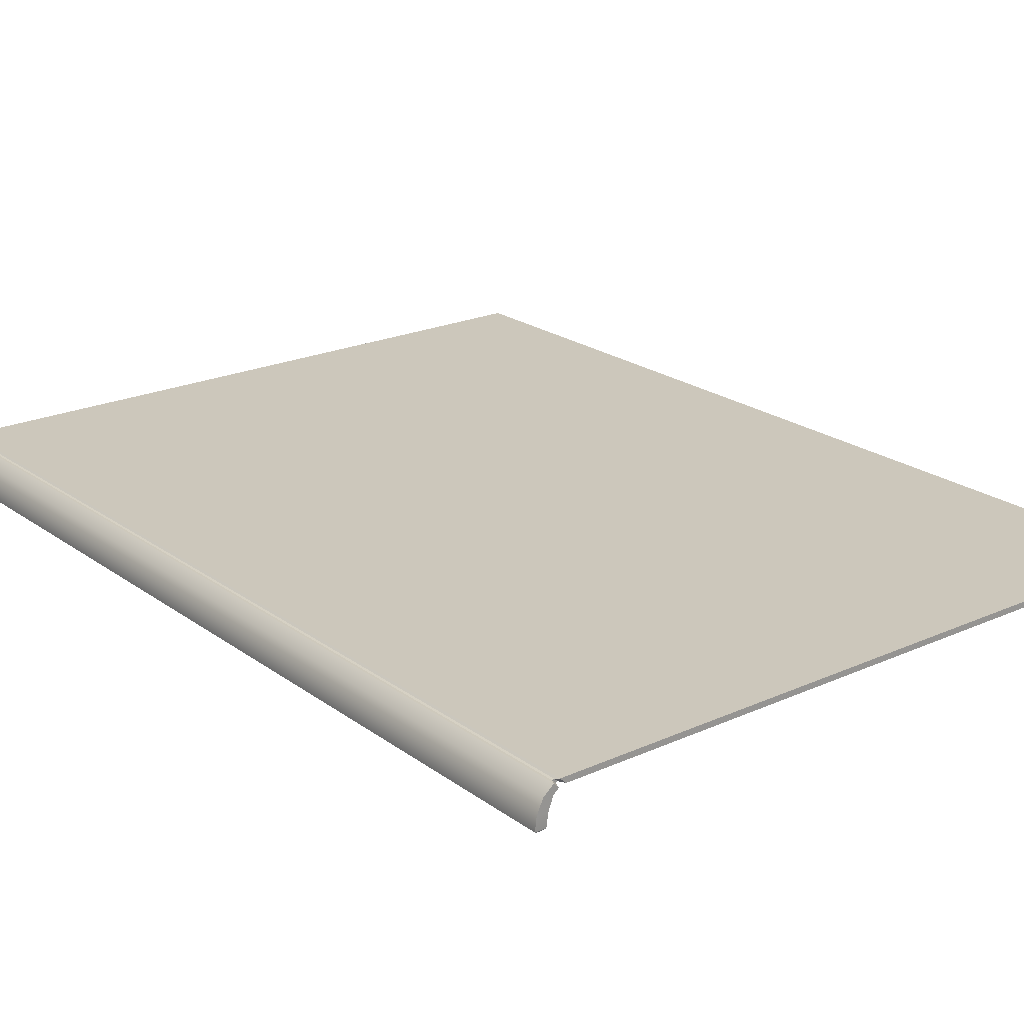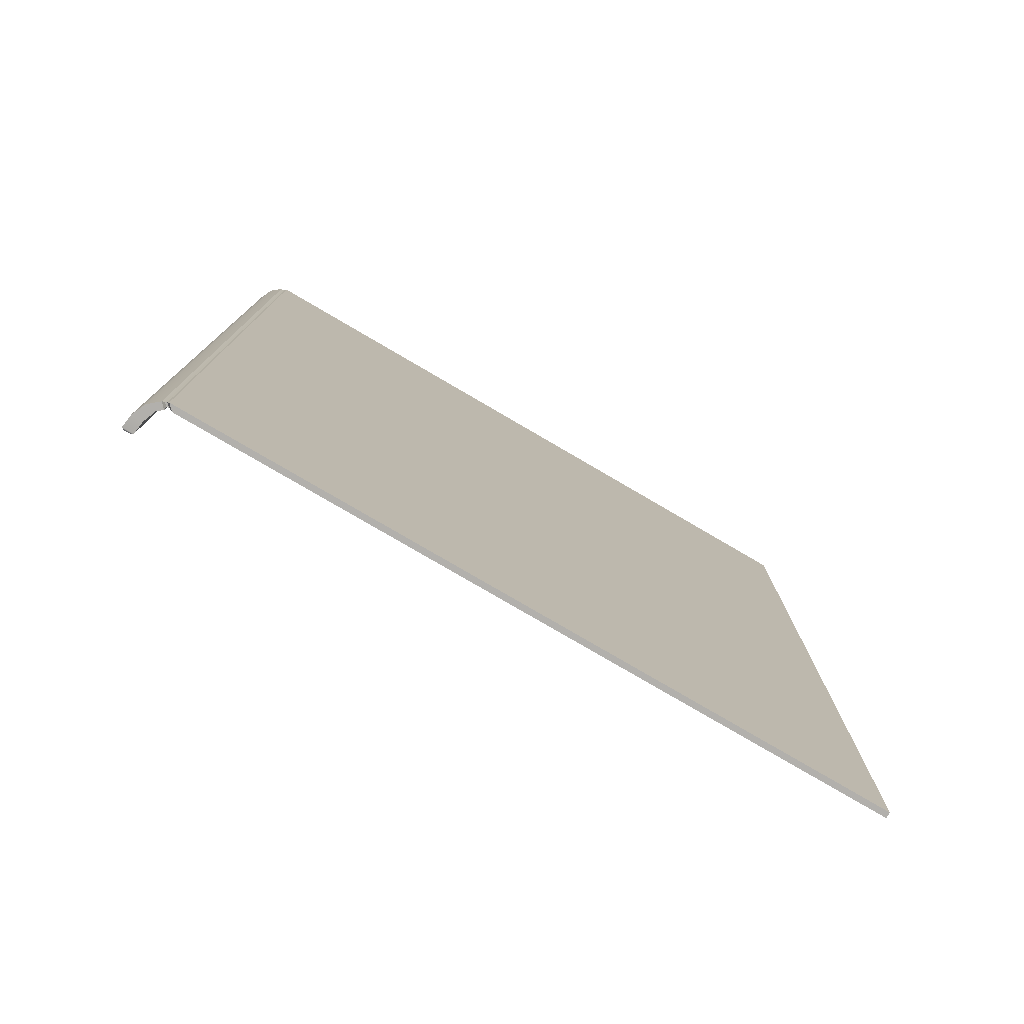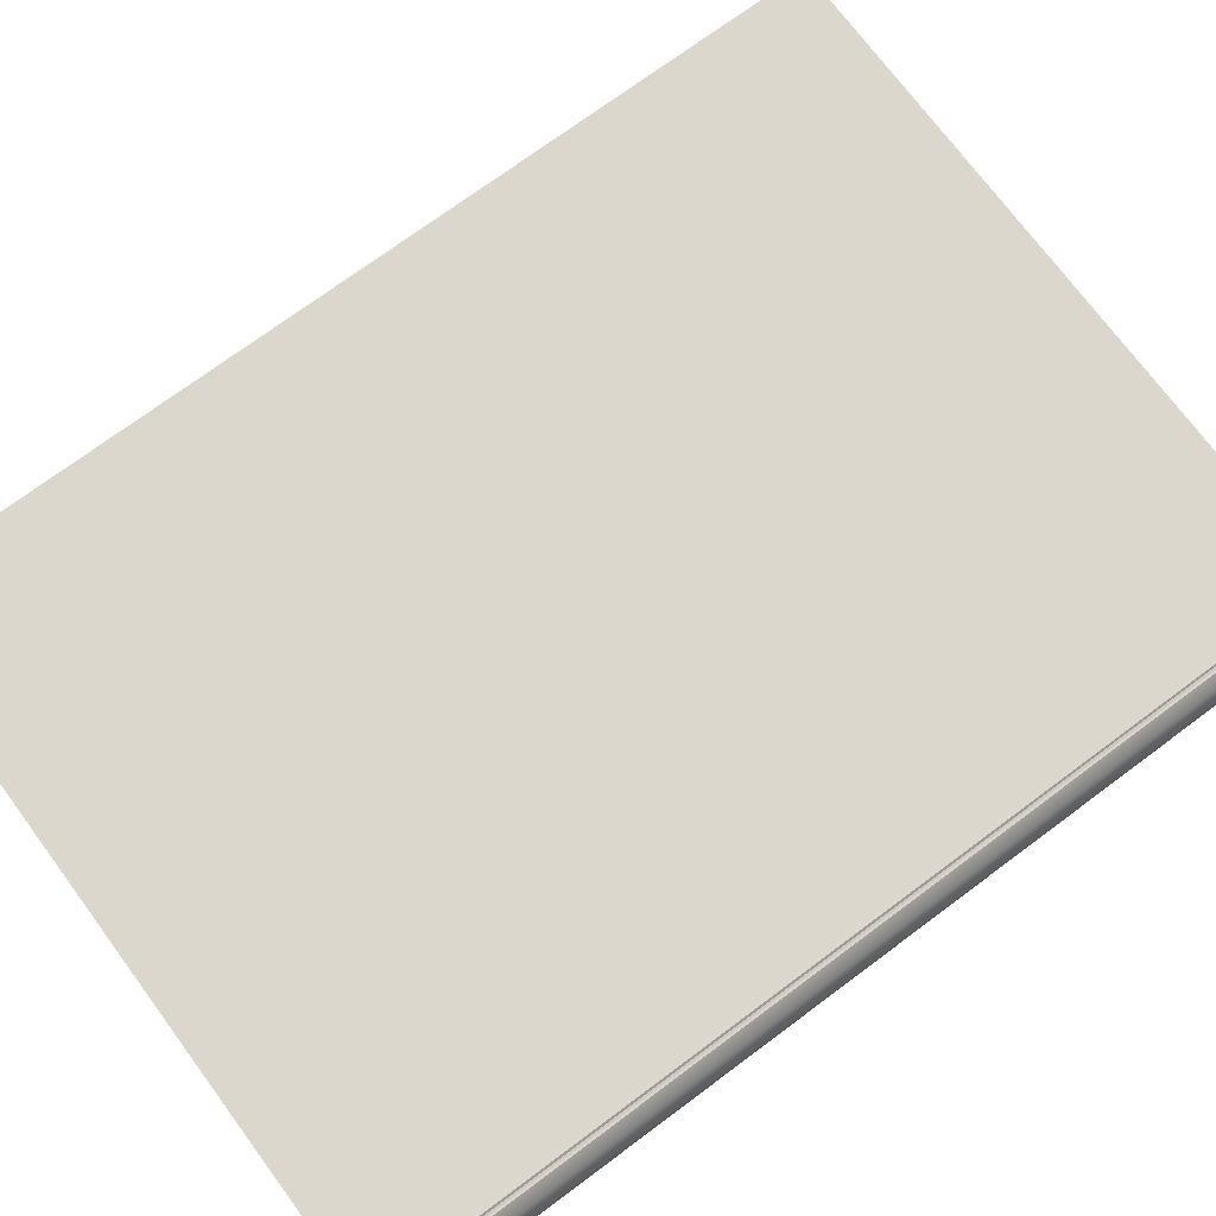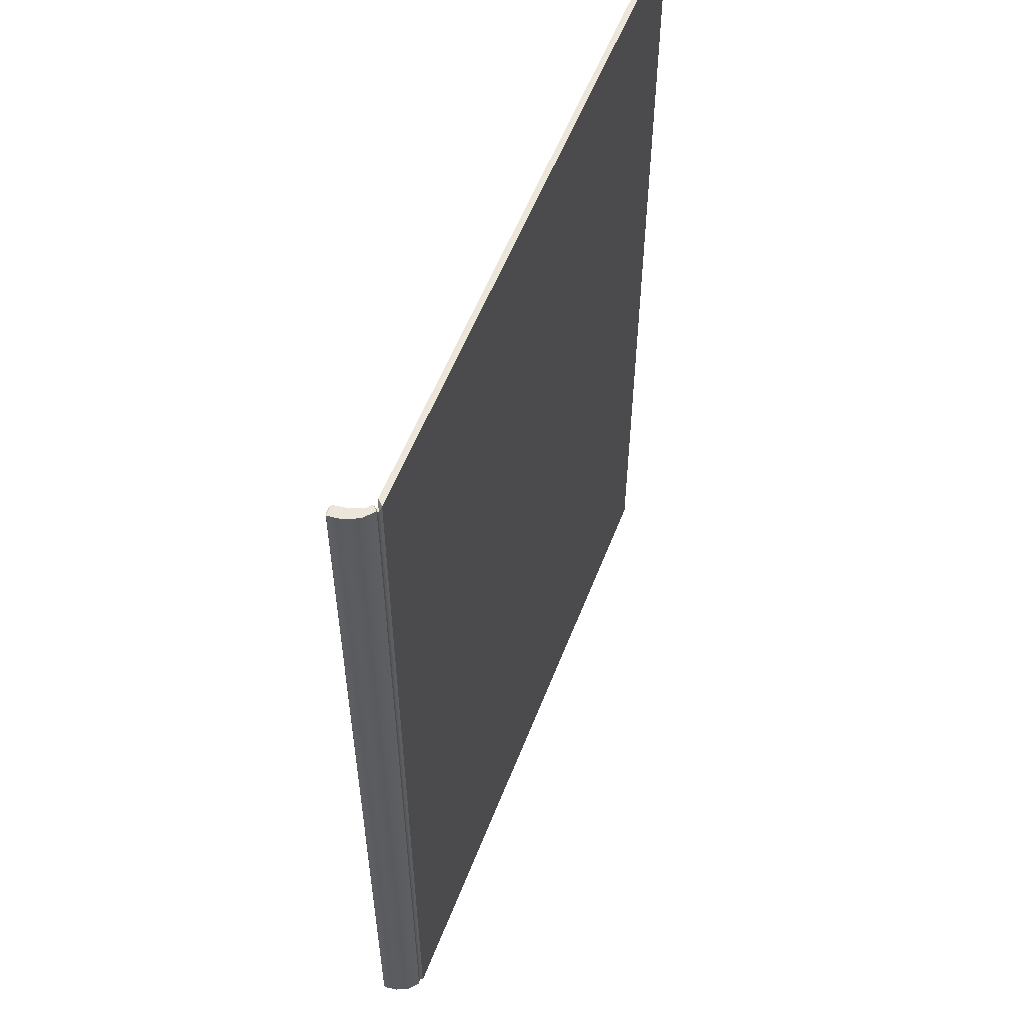
<metadata>
{"format":"obj","ext":"obj","renderer":"f3d","projection":"perspective","resolution":1024,"background":"white","views":[{"elev":21.7,"azim":-38.4,"up":"+Z"},{"elev":-78.8,"azim":-30.3,"up":"+Y"},{"elev":73.3,"azim":-126.6,"up":"+Z"},{"elev":55.9,"azim":-69.0,"up":"+Y"}]}
</metadata>
<code>
o MeshBookFront_11_1_GeomSubset_1
v -0.08438 -0.1159 0.005508
v 0.08553 -0.1159 0.005508
v 0.08553 0.1159 0.005508
v -0.08625 -0.1159 0.002837
v 0.08463 0.1159 0.002837
v 0.08463 -0.1159 0.002837
v -0.08812 -0.1159 1e-05
v 0.08358 0.1159 1e-05
v 0.08358 -0.1159 1e-05
v 0.08419 -0.1153 0.00484
v -0.08483 -0.1153 0.00484
v 0.08419 0.1153 0.00484
v 0.08516 -0.1159 0.004173
v -0.08527 -0.1159 0.004173
v 0.08516 0.1159 0.004173
v 0.08372 -0.1153 0.003505
v -0.08573 -0.1153 0.003505
v 0.08372 0.1153 0.003505
v 0.08309 -0.1153 0.002014
v -0.08681 -0.1153 0.002014
v 0.08309 0.1153 0.002014
v 0.08408 -0.1159 0.001501
v -0.08716 -0.1159 0.001501
v 0.08408 0.1159 0.001501
v 0.08262 -0.1153 0.000833
v -0.08761 -0.1153 0.000833
v 0.08262 0.1153 0.000833
v 0.08225 -0.1153 -0.000503
v -0.0884 -0.1153 -0.000503
v 0.08225 0.1153 -0.000503
v 0.08337 -0.1159 -0.00117
v -0.08873 -0.1159 -0.00117
v 0.08337 0.1159 -0.00117
v 0.08213 -0.1153 -0.001838
v -0.08902 -0.1153 -0.001838
v 0.08211 0.1153 -0.001838
v 0.08332 0.1159 -0.002598
v 0.08332 -0.1159 -0.002598
v -0.08923 -0.1152 -0.002598
v 0.08606 -0.1175 0.005135
v 0.08606 -0.1175 0.006542
v 0.08606 0.1175 0.006542
v 0.08606 0.1175 0.005135
v -0.0865 -0.1175 0.000433
v -0.08528 -0.1175 0.003661
v -0.08528 0.1175 0.003661
v -0.0865 0.1175 0.000433
v -0.08919 -0.1175 0.000648
v -0.08769 -0.1175 0.003883
v -0.08919 0.1175 0.000648
v -0.08769 0.1175 0.003883
v -0.08231 -0.1175 0.005135
v -0.08397 -0.1175 0.00472
v -0.08378 -0.1175 0.006542
v -0.0852 -0.1175 0.005999
v -0.08378 0.1175 0.006542
v -0.0852 0.1175 0.005999
v -0.08231 0.1175 0.005135
v -0.08397 0.1175 0.00472
v -0.08337 -0.1163 0.005367
v -0.08386 -0.1163 0.005229
v -0.08386 0.1163 0.005229
v -0.08337 0.1163 0.005367
v -0.0842 -0.1163 0.006156
v -0.08468 -0.1163 0.006012
v -0.0842 0.1163 0.006156
v -0.08469 0.1163 0.006012
v -0.02774 -0.1159 0.005508
v -0.02849 -0.1153 0.00484
v -0.02846 -0.1159 0.004173
v -0.02924 -0.1153 0.003505
v -0.02922 -0.1159 0.002837
v -0.02986 -0.1153 0.002014
v -0.02966 -0.1159 0.001501
v -0.03026 -0.1153 0.000833
v -0.03007 -0.1159 1e-05
v -0.03058 -0.1153 -0.000503
v -0.03027 -0.1159 -0.00117
v -0.03075 -0.1153 -0.001838
v -0.03043 -0.1152 -0.002598
v 0.0289 -0.1159 0.005508
v 0.02785 -0.1153 0.00484
v 0.02835 -0.1159 0.004173
v 0.02724 -0.1153 0.003505
v 0.02771 -0.1159 0.002837
v 0.02661 -0.1153 0.002014
v 0.02721 -0.1159 0.001501
v 0.02618 -0.1153 0.000833
v 0.02675 -0.1159 1e-05
v 0.02584 -0.1153 -0.000503
v 0.02655 -0.1159 -0.00117
v 0.02569 -0.1153 -0.001838
v 0.02644 -0.1152 -0.002598
v 0.007487 -0.1152 -0.002898
v 0.006874 -0.1153 -0.001838
v 0.007607 -0.1159 -0.001221
v 0.007034 -0.1153 -0.000507
v 0.007814 -0.1159 1e-05
v 0.007366 -0.1153 0.000833
v 0.008255 -0.1159 0.001501
v 0.007786 -0.1153 0.002014
v 0.008728 -0.1159 0.002837
v 0.008415 -0.1153 0.003505
v 0.009414 -0.1159 0.004173
v 0.00907 -0.1153 0.00484
v 0.01001 -0.1159 0.005508
v -0.01147 -0.1152 -0.002848
v -0.01194 -0.1153 -0.001838
v -0.01133 -0.1159 -0.001178
v -0.01177 -0.1153 -0.000503
v -0.01113 -0.1159 1e-05
v -0.01145 -0.1153 0.000833
v -0.0107 -0.1159 0.001501
v -0.01104 -0.1153 0.002014
v -0.01025 -0.1159 0.002837
v -0.01041 -0.1153 0.003505
v -0.009522 -0.1159 0.004173
v -0.009709 -0.1153 0.00484
v -0.008864 -0.1159 0.005508
v -0.04513 -0.1152 -0.002598
v -0.04532 -0.1153 -0.001838
v -0.04489 -0.1159 -0.00117
v -0.04503 -0.1153 -0.000503
v -0.04458 -0.1159 1e-05
v -0.0446 -0.1153 0.000833
v -0.04403 -0.1159 0.001501
v -0.0441 -0.1153 0.002014
v -0.04348 -0.1159 0.002837
v -0.04336 -0.1153 0.003505
v -0.04266 -0.1159 0.004173
v -0.04257 -0.1153 0.00484
v -0.0419 -0.1159 0.005508
v -0.05983 -0.1152 -0.002598
v -0.05989 -0.1153 -0.001838
v -0.0595 -0.1159 -0.00117
v -0.05949 -0.1153 -0.000503
v -0.05909 -0.1159 1e-05
v -0.05894 -0.1153 0.000833
v -0.05841 -0.1159 0.001501
v -0.05834 -0.1153 0.002014
v -0.05774 -0.1159 0.002837
v -0.05748 -0.1153 0.003505
v -0.05686 -0.1159 0.004173
v -0.05666 -0.1153 0.00484
v -0.05606 -0.1159 0.005508
v -0.07453 -0.1152 -0.002598
v -0.07445 -0.1153 -0.001838
v -0.07412 -0.1159 -0.00117
v -0.07394 -0.1153 -0.000503
v -0.0736 -0.1159 1e-05
v -0.07327 -0.1153 0.000833
v -0.07279 -0.1159 0.001501
v -0.07257 -0.1153 0.002014
v -0.072 -0.1159 0.002837
v -0.07161 -0.1153 0.003505
v -0.07107 -0.1159 0.004173
v -0.07074 -0.1153 0.00484
v -0.07022 -0.1159 0.005508
v 0.08224 0.114 -0.00456
v 0.02644 0.114 -0.00456
v 0.08224 -0.114 -0.00456
v 0.02644 -0.114 -0.00456
v -0.07453 0.114 -0.009518
v -0.08932 0.114 -0.003665
v -0.07453 -0.114 -0.009518
v -0.08932 -0.114 -0.003665
v -0.01147 0.114 -0.008486
v -0.03043 0.114 -0.01066
v -0.01147 -0.114 -0.008486
v -0.03043 -0.114 -0.01061
v 0.007487 0.114 -0.005907
v 0.007487 -0.114 -0.005907
v -0.04513 0.114 -0.0117
v -0.04513 -0.114 -0.01145
v -0.05983 0.114 -0.01118
v -0.05983 -0.114 -0.01118
v 0.0809 0.114 -0.00316
v 0.0809 -0.114 -0.00316
v 0.02644 -0.114 -0.00316
v -0.08932 -0.114 -0.00316
v -0.07453 -0.114 -0.00316
v -0.03043 -0.114 -0.00316
v -0.01147 -0.114 -0.00316
v 0.007487 -0.114 -0.00316
v -0.04513 -0.114 -0.00316
v -0.05983 -0.114 -0.00316
v -0.08193 0.114 -0.007757
v -0.08193 -0.114 -0.007757
v -0.08193 -0.114 -0.00316
v -0.08188 -0.1152 -0.002598
v -0.08174 -0.1153 -0.001838
v -0.08142 -0.1159 -0.00117
v -0.08117 -0.1153 -0.000503
v -0.08086 -0.1159 1e-05
v -0.08044 -0.1153 0.000833
v -0.07997 -0.1159 0.001501
v -0.07969 -0.1153 0.002014
v -0.07912 -0.1159 0.002837
v -0.07867 -0.1153 0.003505
v -0.07817 -0.1159 0.004173
v -0.07778 -0.1153 0.00484
v -0.0773 -0.1159 0.005508
v -0.05908 -0.1125 -0.009861
v -0.04457 -0.1125 -0.01008
v -0.03007 -0.1125 -0.009429
v -0.01136 -0.1125 -0.007888
v 0.007342 -0.1125 -0.00561
v 0.02605 -0.1125 -0.004341
v 0.0811 -0.1125 -0.004341
v 0.0811 0.1125 -0.004341
v -0.08932 -0.1125 -0.003595
v -0.08088 -0.1125 -0.007005
v -0.07358 -0.1125 -0.008473
v -0.05983 -0.114 -0.008538
v -0.04513 -0.114 -0.008716
v -0.03043 -0.114 -0.008193
v -0.01147 -0.114 -0.006845
v 0.007487 -0.114 -0.005277
v 0.02644 -0.114 -0.004123
v 0.08224 -0.114 -0.004123
v 0.08224 0.114 -0.004123
v -0.08932 -0.114 -0.003526
v -0.08193 -0.114 -0.006254
v -0.07453 -0.114 -0.007428
v -0.05908 -0.1125 -0.007215
v -0.04457 -0.1125 -0.007349
v -0.03007 -0.1125 -0.006925
v -0.01136 -0.1125 -0.006045
v 0.007342 -0.1125 -0.004913
v 0.02605 -0.1125 -0.003904
v 0.0811 -0.1125 -0.003904
v 0.0811 0.1125 -0.003904
v -0.08932 -0.1125 -0.003456
v -0.08088 -0.1125 -0.005502
v -0.07358 -0.1125 -0.006383
v -0.05983 -0.114 -0.005893
v -0.04513 -0.114 -0.005982
v -0.03043 -0.114 -0.005659
v -0.01147 -0.114 -0.00518
v 0.007487 -0.114 -0.004523
v 0.02644 -0.114 -0.003685
v 0.08224 -0.114 -0.003685
v 0.08224 0.114 -0.003685
v -0.08932 -0.114 -0.003386
v -0.08193 -0.114 -0.00475
v -0.07453 -0.114 -0.005337
v -0.05908 -0.1125 -0.00457
v -0.04457 -0.1125 -0.004614
v -0.03007 -0.1125 -0.004425
v -0.01136 -0.1125 -0.004289
v 0.007342 -0.1125 -0.004116
v 0.02605 -0.1125 -0.003466
v 0.0811 -0.1125 -0.003466
v 0.0811 0.1125 -0.003466
v -0.08932 -0.1125 -0.003317
v -0.08088 -0.1125 -0.003999
v -0.07358 -0.1125 -0.004292
v -0.08753 -0.1171 -0.003038
v -0.08688 -0.1175 -0.002597
v -0.08753 0.1171 -0.003038
v -0.08688 0.1175 -0.002597
v -0.089 -0.1171 -0.003038
v -0.08958 -0.1175 -0.002597
v -0.089 0.1171 -0.003038
v -0.08958 0.1175 -0.002597
v -0.08438 0.1159 0.005508
v -0.08625 0.1159 0.002837
v -0.08812 0.1159 1e-05
v -0.08483 0.1153 0.00484
v -0.08527 0.1159 0.004173
v -0.08573 0.1153 0.003505
v -0.08681 0.1153 0.002014
v -0.08716 0.1159 0.001501
v -0.08761 0.1153 0.000833
v -0.0884 0.1153 -0.000503
v -0.08873 0.1159 -0.00117
v -0.08902 0.1153 -0.001838
v -0.08923 0.1152 -0.002598
v -0.02774 0.1159 0.005508
v -0.02849 0.1153 0.00484
v -0.02846 0.1159 0.004173
v -0.02924 0.1153 0.003505
v -0.02922 0.1159 0.002837
v -0.02986 0.1153 0.002014
v -0.02966 0.1159 0.001501
v -0.03026 0.1153 0.000833
v -0.03007 0.1159 1e-05
v -0.03058 0.1153 -0.000503
v -0.03027 0.1159 -0.00117
v -0.03075 0.1153 -0.001838
v -0.03043 0.1152 -0.002598
v 0.0289 0.1159 0.005508
v 0.02785 0.1153 0.00484
v 0.02835 0.1159 0.004173
v 0.02724 0.1153 0.003505
v 0.02771 0.1159 0.002837
v 0.02661 0.1153 0.002014
v 0.02721 0.1159 0.001501
v 0.02618 0.1153 0.000833
v 0.02675 0.1159 1e-05
v 0.02584 0.1153 -0.000503
v 0.02655 0.1159 -0.00117
v 0.02569 0.1153 -0.001838
v 0.02644 0.1152 -0.002598
v 0.007487 0.1152 -0.002898
v 0.006874 0.1153 -0.001838
v 0.007607 0.1159 -0.001221
v 0.007034 0.1153 -0.000507
v 0.007814 0.1159 1e-05
v 0.007366 0.1153 0.000833
v 0.008255 0.1159 0.001501
v 0.007786 0.1153 0.002014
v 0.008728 0.1159 0.002837
v 0.008415 0.1153 0.003505
v 0.009414 0.1159 0.004173
v 0.00907 0.1153 0.00484
v 0.01001 0.1159 0.005508
v -0.01147 0.1152 -0.002848
v -0.01194 0.1153 -0.001838
v -0.01133 0.1159 -0.001178
v -0.01177 0.1153 -0.000503
v -0.01113 0.1159 1e-05
v -0.01145 0.1153 0.000833
v -0.0107 0.1159 0.001501
v -0.01104 0.1153 0.002014
v -0.01025 0.1159 0.002837
v -0.01041 0.1153 0.003505
v -0.009522 0.1159 0.004173
v -0.009709 0.1153 0.00484
v -0.008864 0.1159 0.005508
v -0.04513 0.1152 -0.002598
v -0.04532 0.1153 -0.001838
v -0.04489 0.1159 -0.00117
v -0.04503 0.1153 -0.000503
v -0.04458 0.1159 1e-05
v -0.0446 0.1153 0.000833
v -0.04403 0.1159 0.001501
v -0.0441 0.1153 0.002014
v -0.04348 0.1159 0.002837
v -0.04336 0.1153 0.003505
v -0.04266 0.1159 0.004173
v -0.04257 0.1153 0.00484
v -0.0419 0.1159 0.005508
v -0.05983 0.1152 -0.002598
v -0.05989 0.1153 -0.001838
v -0.0595 0.1159 -0.00117
v -0.05949 0.1153 -0.000503
v -0.05909 0.1159 1e-05
v -0.05894 0.1153 0.000833
v -0.05841 0.1159 0.001501
v -0.05834 0.1153 0.002014
v -0.05774 0.1159 0.002837
v -0.05748 0.1153 0.003505
v -0.05686 0.1159 0.004173
v -0.05666 0.1153 0.00484
v -0.05606 0.1159 0.005508
v -0.07453 0.1152 -0.002598
v -0.07445 0.1153 -0.001838
v -0.07412 0.1159 -0.00117
v -0.07394 0.1153 -0.000503
v -0.0736 0.1159 1e-05
v -0.07327 0.1153 0.000833
v -0.07279 0.1159 0.001501
v -0.07257 0.1153 0.002014
v -0.072 0.1159 0.002837
v -0.07161 0.1153 0.003505
v -0.07107 0.1159 0.004173
v -0.07074 0.1153 0.00484
v -0.07022 0.1159 0.005508
v 0.02644 0.114 -0.00456
v -0.07453 0.114 -0.009518
v -0.08932 0.114 -0.003665
v -0.01147 0.114 -0.008486
v -0.03043 0.114 -0.01061
v 0.007487 0.114 -0.005907
v -0.04513 0.114 -0.01145
v -0.05983 0.114 -0.01118
v 0.02644 0.114 -0.00316
v -0.08932 0.114 -0.00316
v -0.07453 0.114 -0.00316
v -0.03043 0.114 -0.00316
v -0.01147 0.114 -0.00316
v 0.007487 0.114 -0.00316
v -0.04513 0.114 -0.00316
v -0.05983 0.114 -0.00316
v -0.08193 0.114 -0.007757
v -0.08193 0.114 -0.00316
v -0.08188 0.1152 -0.002598
v -0.08174 0.1153 -0.001838
v -0.08142 0.1159 -0.00117
v -0.08117 0.1153 -0.000503
v -0.08086 0.1159 1e-05
v -0.08044 0.1153 0.000833
v -0.07997 0.1159 0.001501
v -0.07969 0.1153 0.002014
v -0.07912 0.1159 0.002837
v -0.07867 0.1153 0.003505
v -0.07817 0.1159 0.004173
v -0.07778 0.1153 0.00484
v -0.0773 0.1159 0.005508
v -0.05908 0.1125 -0.009861
v -0.04457 0.1125 -0.01008
v -0.03007 0.1125 -0.009429
v -0.01136 0.1125 -0.007888
v 0.007342 0.1125 -0.00561
v 0.02605 0.1125 -0.004341
v -0.08932 0.1125 -0.003595
v -0.08088 0.1125 -0.007005
v -0.07358 0.1125 -0.008473
v -0.05983 0.114 -0.008538
v -0.04513 0.114 -0.008716
v -0.03043 0.114 -0.008193
v -0.01147 0.114 -0.006845
v 0.007487 0.114 -0.005277
v 0.02644 0.114 -0.004123
v -0.08932 0.114 -0.003526
v -0.08193 0.114 -0.006254
v -0.07453 0.114 -0.007428
v -0.05908 0.1125 -0.007215
v -0.04457 0.1125 -0.007349
v -0.03007 0.1125 -0.006925
v -0.01136 0.1125 -0.006045
v 0.007342 0.1125 -0.004913
v 0.02605 0.1125 -0.003904
v 0.0811 0.1125 -0.003904
v -0.08932 0.1125 -0.003456
v -0.08088 0.1125 -0.005502
v -0.07358 0.1125 -0.006383
v -0.05983 0.114 -0.005893
v -0.04513 0.114 -0.005982
v -0.03043 0.114 -0.005659
v -0.01147 0.114 -0.00518
v 0.007487 0.114 -0.004523
v 0.02644 0.114 -0.003685
v -0.08932 0.114 -0.003386
v -0.08193 0.114 -0.00475
v -0.07453 0.114 -0.005337
v -0.05908 0.1125 -0.00457
v -0.04457 0.1125 -0.004614
v -0.03007 0.1125 -0.004425
v -0.01136 0.1125 -0.004289
v 0.007342 0.1125 -0.004116
v 0.02605 0.1125 -0.003466
v -0.08932 0.1125 -0.003317
v -0.08088 0.1125 -0.003999
v -0.07358 0.1125 -0.004292
f 40 43 42 41
f 44 45 49 48
f 45 44 47 46
f 46 47 50 51
f 48 49 51 50
f 44 259 261 47
f 265 263 48 50
f 60 61 62 63
f 61 60 64 65
f 65 64 66 67
f 67 66 63 62
f 52 40 41 54
f 54 41 42 56
f 56 42 43 58
f 58 43 40 52
f 53 55 49 45
f 55 57 51 49
f 57 59 46 51
f 59 53 45 46
f 53 59 62 61
f 58 52 60 63
f 52 54 64 60
f 55 53 61 65
f 54 56 66 64
f 57 55 65 67
f 56 58 63 66
f 59 57 67 62
f 260 258 262 264
f 263 262 258 259
f 261 265 50 47
f 259 258 260 261
f 262 263 265 264
f 263 259 44 48
f 264 265 261 260

</code>
